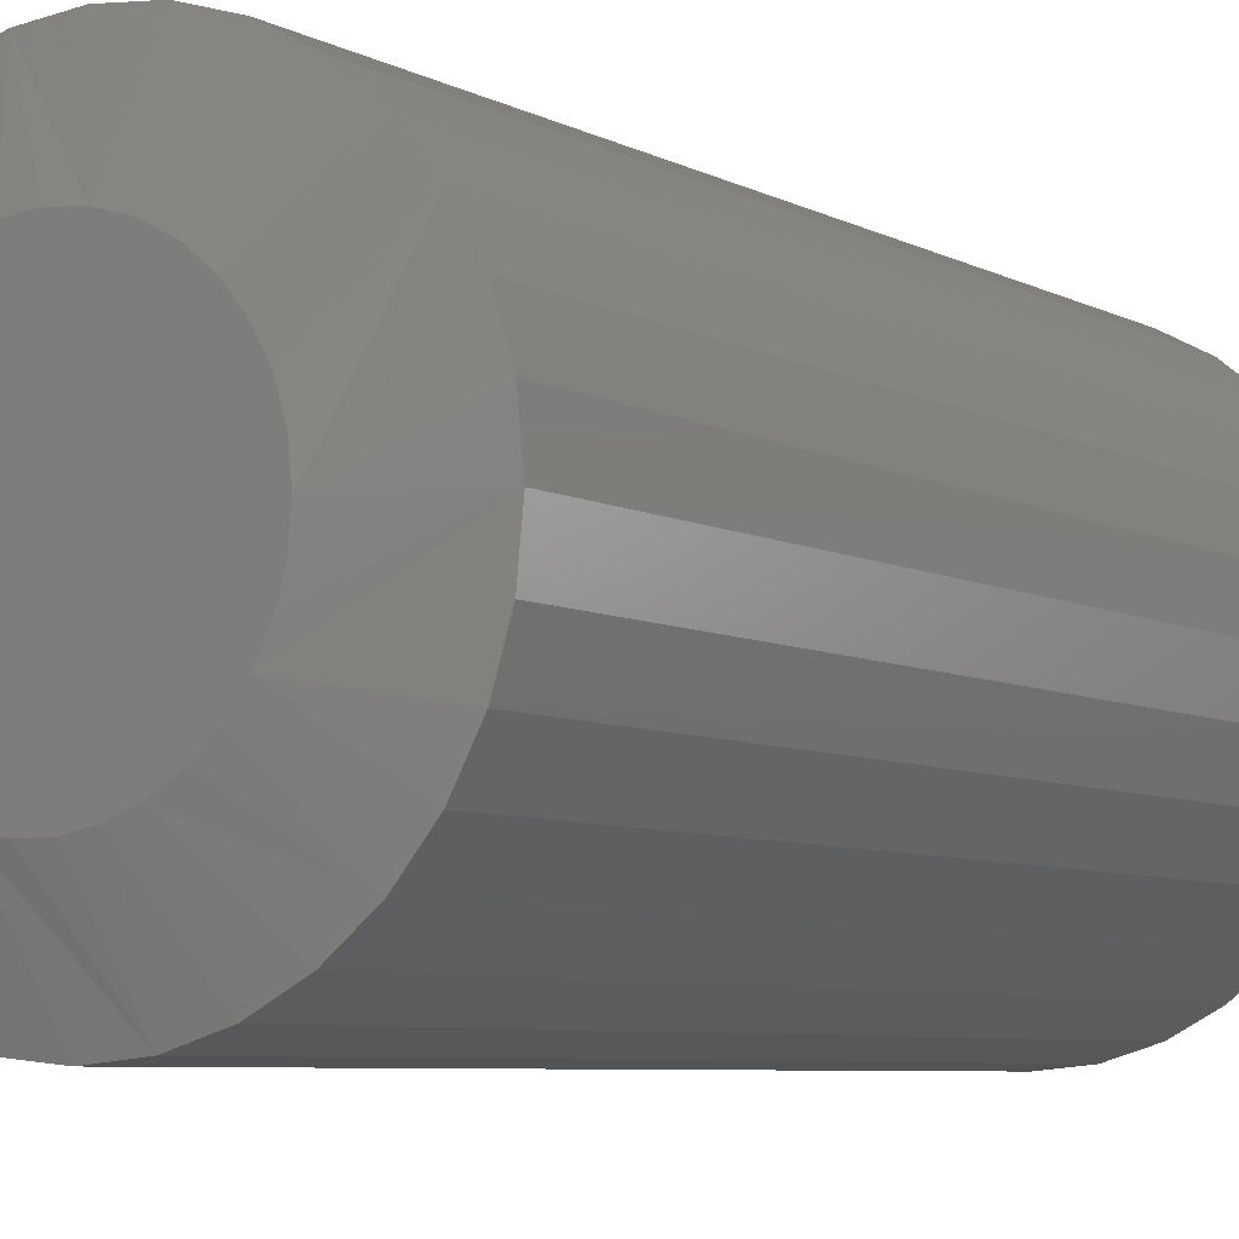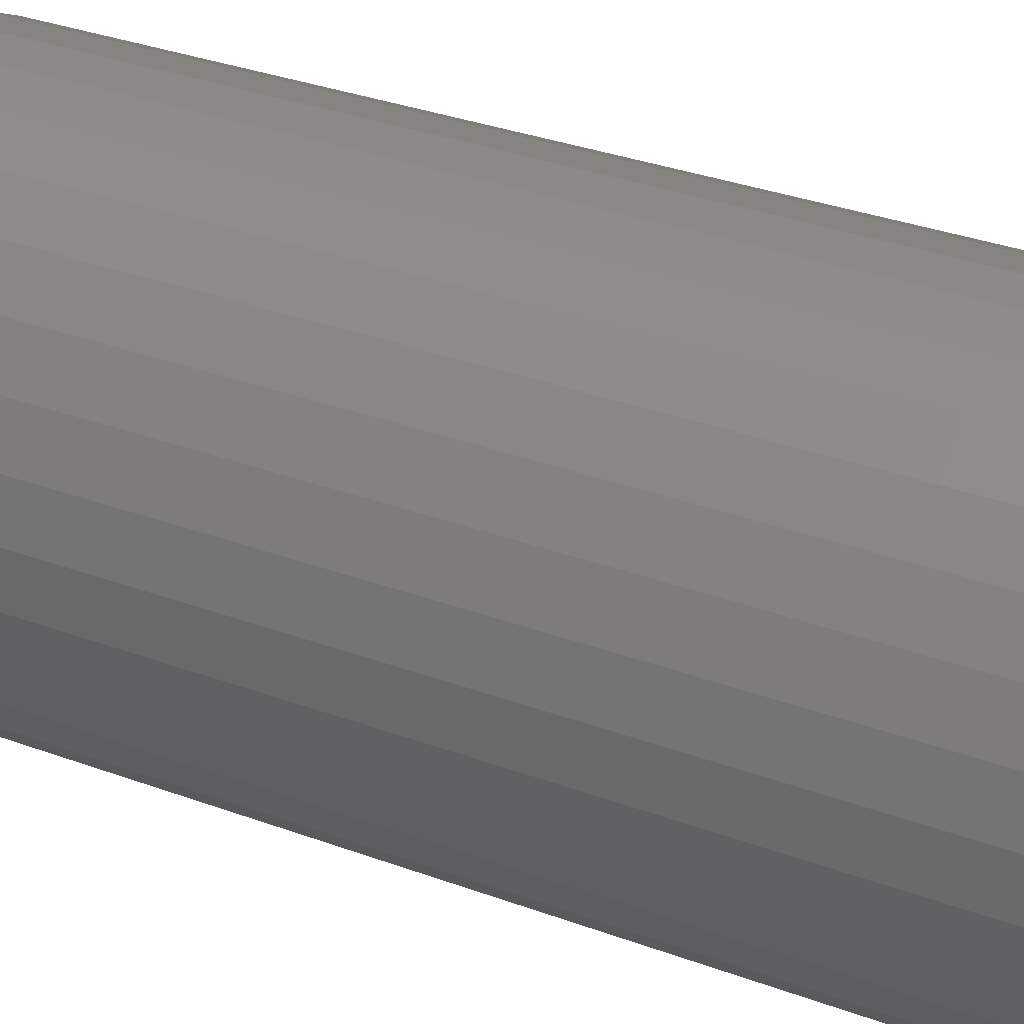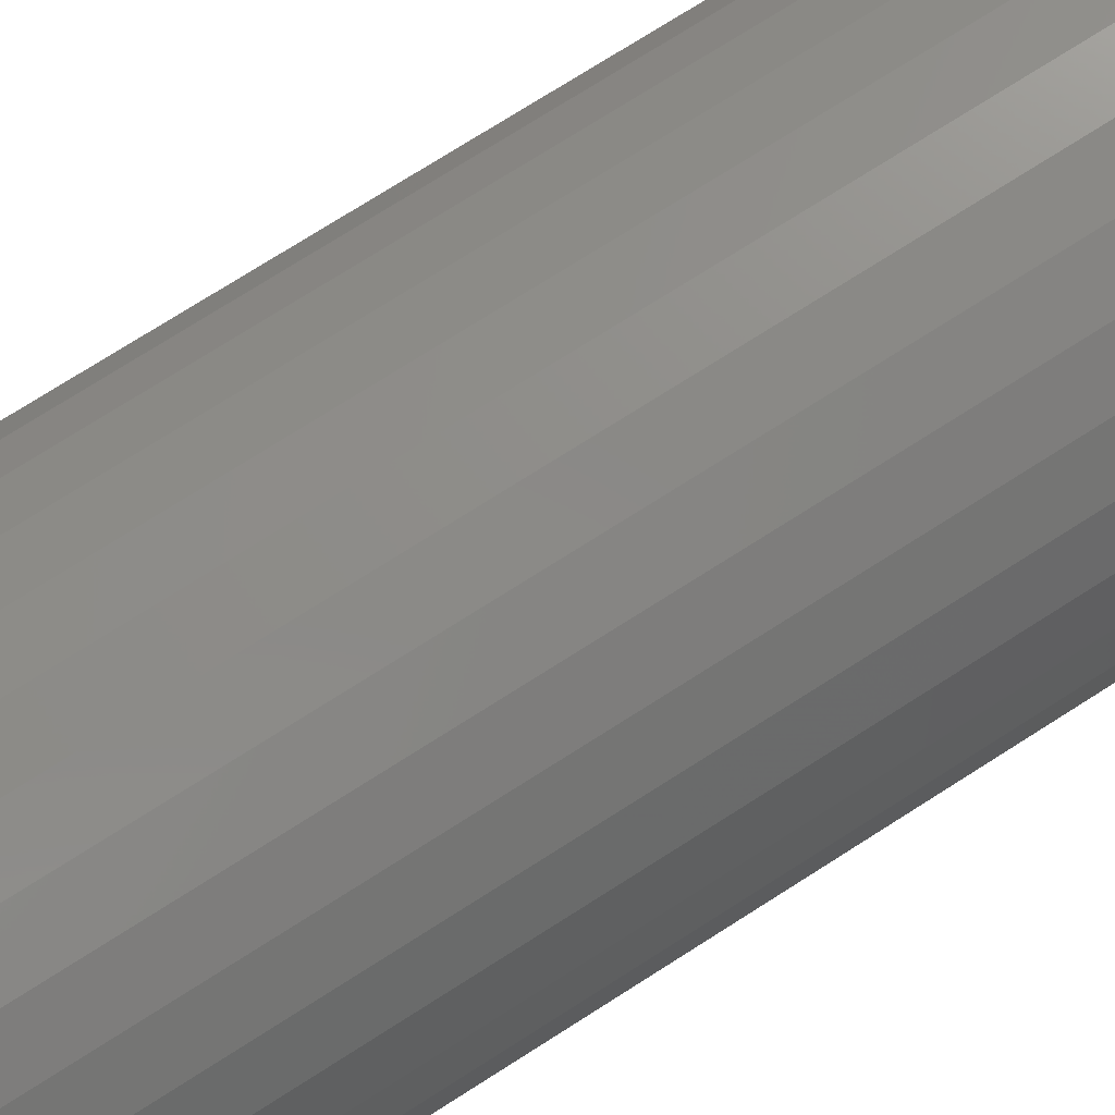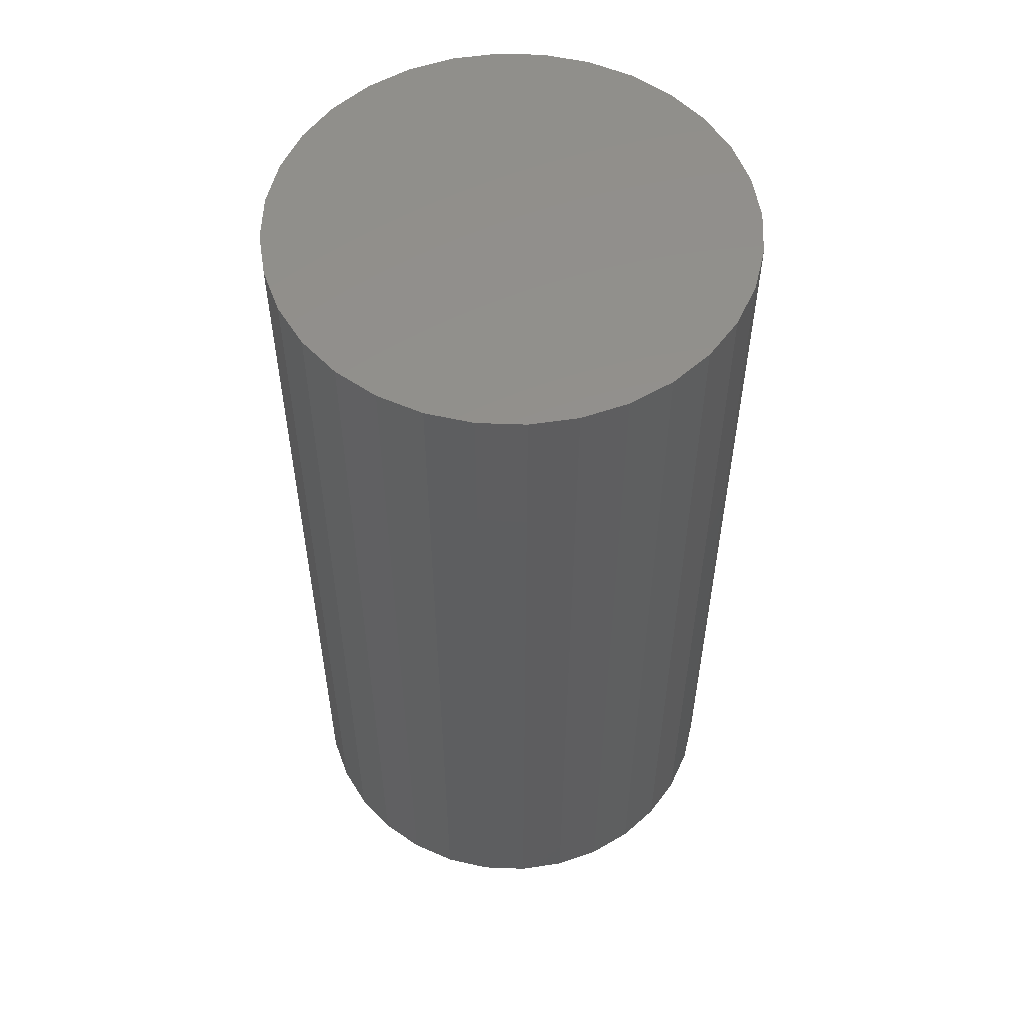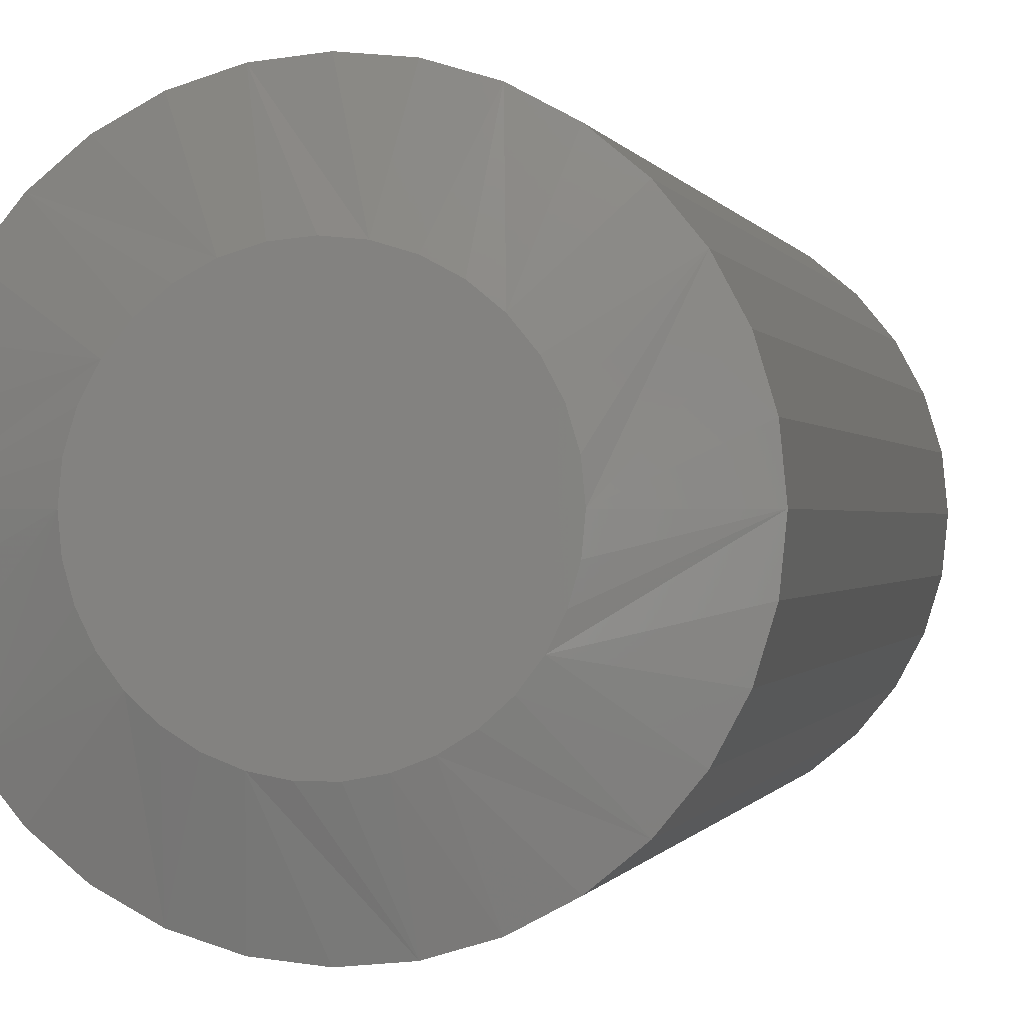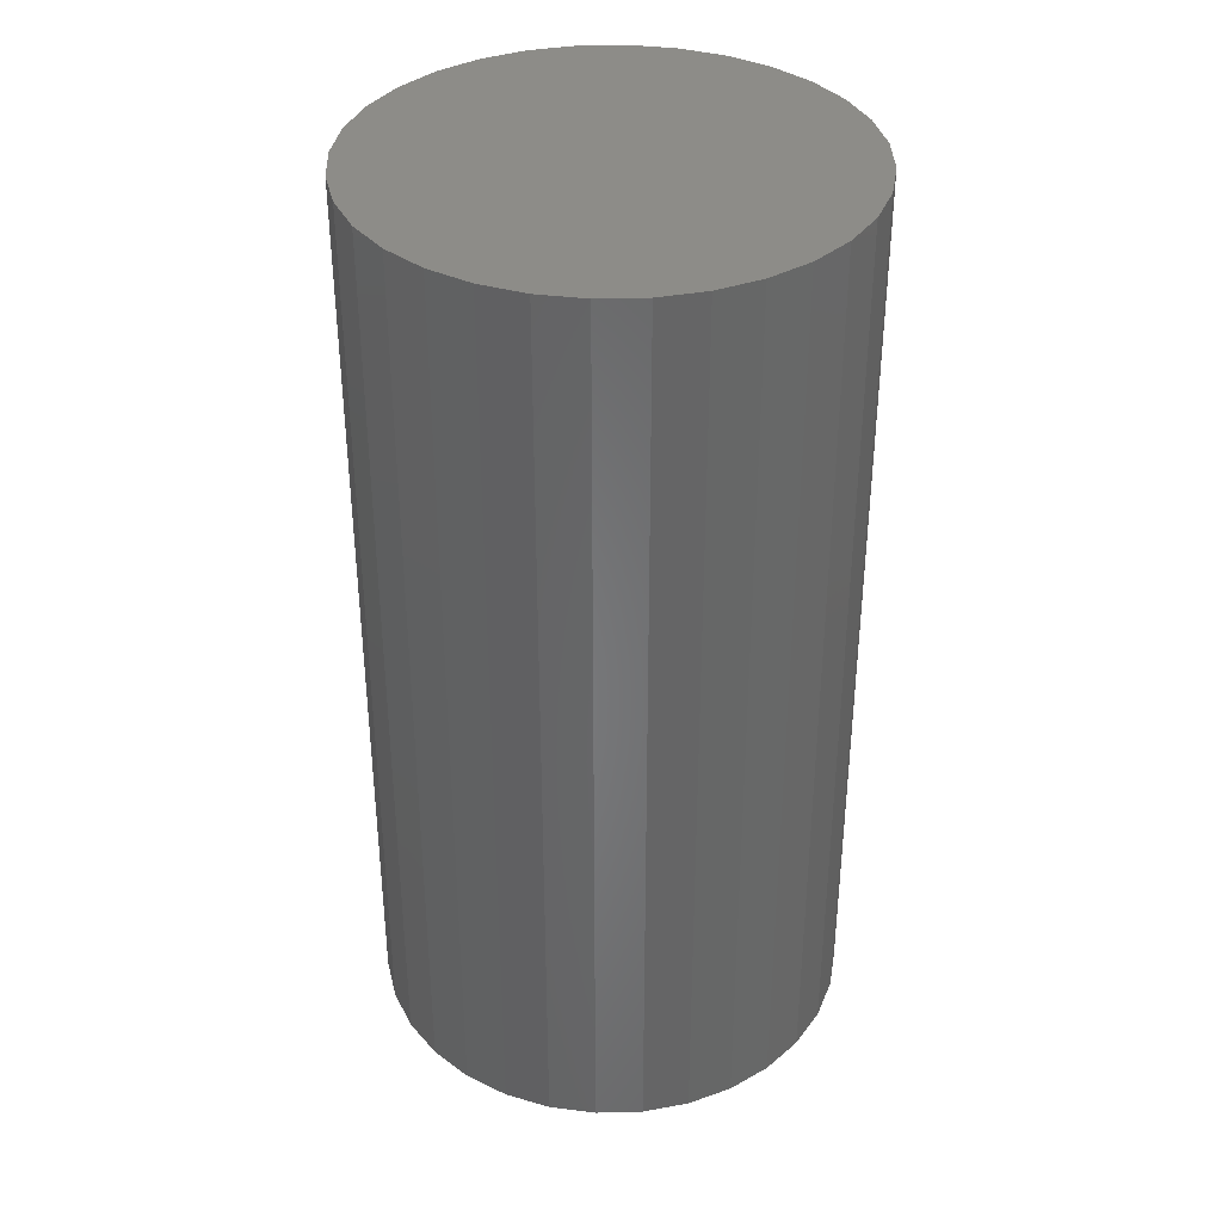
<metadata>
{"format":"stl","ext":"stl","renderer":"f3d","projection":"perspective","resolution":1024,"background":"white","views":[{"elev":-6.3,"azim":32.8,"up":"+Z"},{"elev":34.4,"azim":116.2,"up":"+Z"},{"elev":77.2,"azim":57.8,"up":"+Z"},{"elev":54.9,"azim":-172.1,"up":"+Y"},{"elev":-0.2,"azim":12.2,"up":"+Z"},{"elev":36.7,"azim":-165.1,"up":"+Y"}]}
</metadata>
<code>
# stl→obj: 97 verts, 190 faces
v -0.01975 -0.75 0.1092
v 0.0237 -0.75 0.1092
v 0.001974 -0.75 0.1113
v -0.04064 -0.75 0.1029
v 0.04459 -0.75 0.1029
v -0.05989 -0.75 0.09258
v 0.06384 -0.75 0.09258
v 0.06908 -0.75 -0.08886
v -0.04766 -0.75 -0.09968
v 0.05161 -0.75 -0.09968
v -0.0285 -0.75 -0.1071
v 0.03245 -0.75 -0.1071
v -0.0083 -0.75 -0.1109
v 0.01225 -0.75 -0.1109
v 0.08071 -0.75 0.07874
v -0.07676 -0.75 0.07874
v 0.09456 -0.75 0.06186
v -0.09061 -0.75 0.06186
v 0.1048 -0.75 0.04261
v -0.1009 -0.75 0.04261
v 0.1112 -0.75 0.02172
v -0.1072 -0.75 0.02172
v 0.1133 -0.75 -7.951e-17
v -0.1094 -0.75 3.369e-07
v 0.1114 -0.75 -0.02046
v -0.1075 -0.75 -0.02046
v 0.1058 -0.75 -0.04022
v -0.1019 -0.75 -0.04022
v 0.09664 -0.75 -0.05862
v -0.0927 -0.75 -0.05862
v 0.08426 -0.75 -0.07502
v -0.08031 -0.75 -0.07501
v -0.06513 -0.75 -0.08886
v 0.1914 1.052e-17 -2.32e-17
v 0.1914 -0.7266 -6.961e-17
v 0.1878 1.032e-17 -0.03696
v 0.1878 -0.7266 -0.03696
v 0.177 9.717e-18 -0.07251
v 0.177 -0.7266 -0.07251
v 0.1595 8.745e-18 -0.1053
v 0.1595 -0.7266 -0.1053
v 0.136 7.437e-18 -0.134
v 0.136 -0.7266 -0.134
v 0.1072 5.843e-18 -0.1575
v 0.1072 -0.7266 -0.1575
v 0.07448 4.025e-18 -0.1751
v 0.07448 -0.7266 -0.1751
v 0.03894 2.052e-18 -0.1858
v 0.03894 -0.7266 -0.1858
v 0.001974 -2.576e-33 -0.1895
v 0.001974 -0.7266 -0.1895
v -0.03499 -2.052e-18 -0.1858
v -0.03499 -0.7266 -0.1858
v -0.07053 -4.025e-18 -0.1751
v -0.07053 -0.7266 -0.1751
v -0.1033 -5.843e-18 -0.1575
v -0.1033 -0.7266 -0.1575
v -0.132 -7.437e-18 -0.134
v -0.132 -0.7266 -0.134
v -0.1556 -8.745e-18 -0.1053
v -0.1556 -0.7266 -0.1053
v -0.1731 -9.717e-18 -0.07251
v -0.1731 -0.7266 -0.07251
v -0.1839 -1.032e-17 -0.03696
v -0.1839 -0.7266 -0.03696
v -0.1875 -1.052e-17 2.32e-17
v -0.1875 -0.7266 2.32e-17
v -0.1839 -1.032e-17 0.03696
v -0.1839 -0.7266 0.03696
v -0.1731 -9.717e-18 0.07251
v -0.1731 -0.7266 0.07251
v -0.1556 -8.745e-18 0.1053
v -0.1556 -0.7266 0.1053
v -0.132 -7.437e-18 0.134
v -0.132 -0.7266 0.134
v -0.1033 -5.843e-18 0.1575
v -0.1033 -0.7266 0.1575
v -0.07053 -4.025e-18 0.1751
v -0.07053 -0.7266 0.1751
v -0.03499 -2.052e-18 0.1858
v -0.03499 -0.7266 0.1858
v 0.001974 1.288e-33 0.1895
v 0.001974 -0.7266 0.1895
v 0.03894 2.052e-18 0.1858
v 0.03894 -0.7266 0.1858
v 0.07448 4.025e-18 0.1751
v 0.07448 -0.7266 0.1751
v 0.1072 5.843e-18 0.1575
v 0.1072 -0.7266 0.1575
v 0.136 7.437e-18 0.134
v 0.136 -0.7266 0.134
v 0.1595 8.745e-18 0.1053
v 0.1595 -0.7266 0.1053
v 0.177 9.717e-18 0.07251
v 0.177 -0.7266 0.07251
v 0.1878 1.032e-17 0.03696
v 0.1878 -0.7266 0.03696
f 1 2 3
f 2 1 4
f 2 4 5
f 5 4 6
f 5 6 7
f 8 9 10
f 10 9 11
f 10 11 12
f 12 11 13
f 12 13 14
f 7 6 15
f 15 6 16
f 15 16 17
f 17 16 18
f 17 18 19
f 19 18 20
f 19 20 21
f 21 20 22
f 21 22 23
f 23 22 24
f 23 24 25
f 25 24 26
f 25 26 27
f 27 26 28
f 27 28 29
f 29 28 30
f 29 30 31
f 31 30 32
f 31 32 8
f 8 32 33
f 8 33 9
f 34 35 36
f 36 35 37
f 36 37 38
f 38 37 39
f 38 39 40
f 40 39 41
f 40 41 42
f 42 41 43
f 42 43 44
f 44 43 45
f 44 45 46
f 46 45 47
f 46 47 48
f 48 47 49
f 48 49 50
f 50 49 51
f 50 51 52
f 52 51 53
f 52 53 54
f 54 53 55
f 54 55 56
f 56 55 57
f 56 57 58
f 58 57 59
f 58 59 60
f 60 59 61
f 60 61 62
f 62 61 63
f 62 63 64
f 64 63 65
f 64 65 66
f 66 65 67
f 66 67 68
f 68 67 69
f 68 69 70
f 70 69 71
f 70 71 72
f 72 71 73
f 72 73 74
f 74 73 75
f 74 75 76
f 76 75 77
f 76 77 78
f 78 77 79
f 78 79 80
f 80 79 81
f 80 81 82
f 82 81 83
f 82 83 84
f 84 83 85
f 84 85 86
f 86 85 87
f 86 87 88
f 88 87 89
f 88 89 90
f 90 89 91
f 90 91 92
f 92 91 93
f 92 93 94
f 94 93 95
f 94 95 96
f 96 95 97
f 96 97 34
f 34 97 35
f 89 87 15
f 19 93 17
f 93 19 21
f 83 81 2
f 7 87 5
f 7 15 87
f 77 75 4
f 3 81 1
f 3 2 81
f 71 69 18
f 6 75 16
f 6 4 75
f 67 24 22
f 67 22 20
f 67 20 18
f 67 18 69
f 23 35 97
f 23 97 95
f 23 95 93
f 23 93 21
f 89 15 91
f 91 15 17
f 91 17 93
f 83 2 85
f 85 2 5
f 85 5 87
f 77 4 79
f 79 4 1
f 79 1 81
f 71 18 73
f 73 18 16
f 73 16 75
f 57 55 32
f 59 57 32
f 51 49 11
f 53 51 11
f 11 55 53
f 9 55 11
f 55 9 33
f 33 32 55
f 45 43 10
f 10 47 45
f 12 47 10
f 12 49 47
f 14 49 12
f 49 14 13
f 13 11 49
f 39 37 29
f 8 43 31
f 8 10 43
f 61 59 32
f 61 32 30
f 61 30 28
f 61 28 26
f 61 26 24
f 35 23 25
f 35 25 27
f 35 27 29
f 35 29 37
f 24 67 65
f 24 65 63
f 24 63 61
f 39 29 41
f 41 29 31
f 41 31 43
f 82 84 80
f 78 80 84
f 86 78 84
f 48 52 46
f 50 52 48
f 52 54 46
f 46 54 56
f 46 56 44
f 44 56 58
f 44 58 42
f 42 58 60
f 42 60 40
f 40 60 62
f 40 62 38
f 38 62 64
f 38 64 36
f 36 64 66
f 36 66 34
f 34 66 68
f 34 68 96
f 96 68 70
f 96 70 94
f 94 70 72
f 94 72 92
f 92 72 74
f 92 74 90
f 90 74 76
f 90 76 88
f 88 76 78
f 88 78 86

</code>
